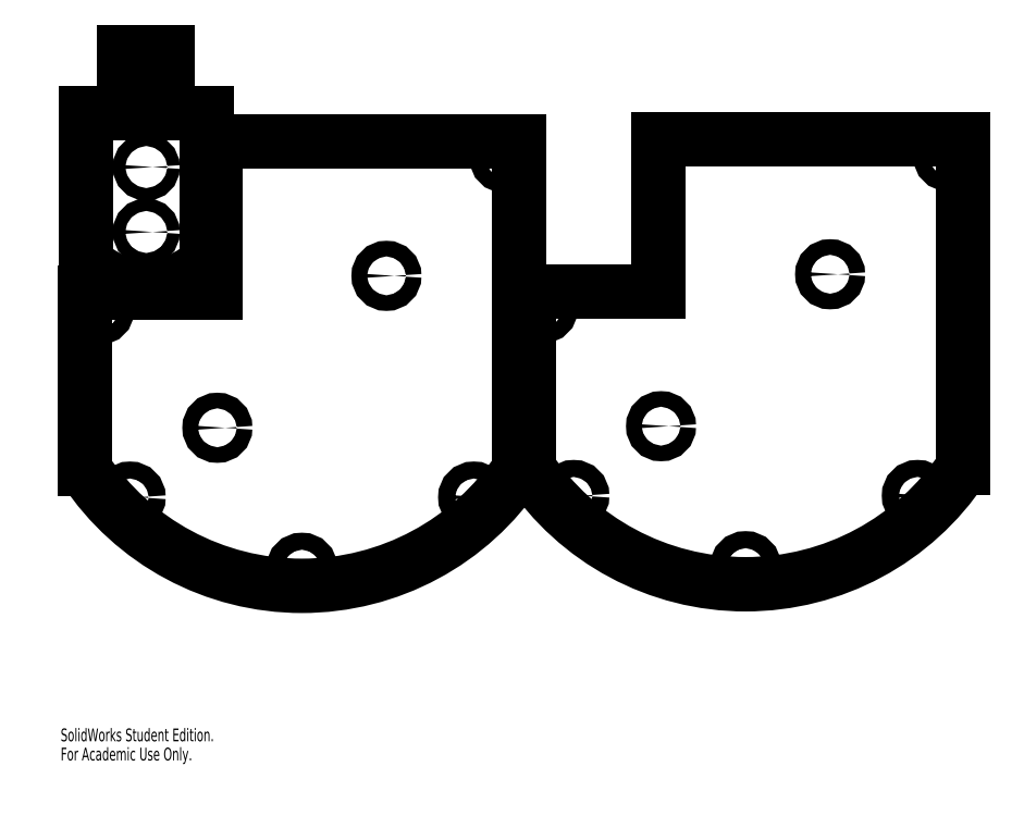
<metadata>
{"format":"dxf","ext":"dxf","renderer":"ezdxf+matplotlib","layout":"modelspace","background":"white","min_lineweight":24,"dpi":150}
</metadata>
<code>
0
SECTION
2
ENTITIES
0
CIRCLE
8
0
10
0.9863
20
6.129
30
0
40
0.072
0
CIRCLE
8
0
10
0.9863
20
6.877
30
0
40
0.072
0
LINE
8
0
10
1.236
20
8.203
30
0
11
0.7363
21
8.203
31
0
0
LINE
8
0
10
1.236
20
7.503
30
0
11
1.236
21
8.203
31
0
0
LINE
8
0
10
1.686
20
7.503
30
0
11
1.236
21
7.503
31
0
0
LINE
8
0
10
1.686
20
5.789
30
0
11
1.686
21
7.503
31
0
0
ARC
8
0
10
0.9863
20
6.503
30
0
40
1
50
225.6
51
314.4
0
LINE
8
0
10
0.2863
20
7.503
30
0
11
0.2863
21
5.789
31
0
0
LINE
8
0
10
0.7363
20
7.503
30
0
11
0.2863
21
7.503
31
0
0
LINE
8
0
10
0.7363
20
8.203
30
0
11
0.7363
21
7.503
31
0
0
CIRCLE
8
0
10
0.9863
20
7.914
30
0
40
0.1285
0
CIRCLE
8
0
10
0.7985
20
3.074
30
0
40
0.098
0
CIRCLE
8
0
10
2.778
20
2.254
30
0
40
0.098
0
CIRCLE
8
0
10
4.758
20
3.074
30
0
40
0.098
0
LINE
8
0
10
5.278
20
7.175
30
0
11
1.778
21
7.175
31
0
0
LINE
8
0
10
5.278
20
3.395
30
0
11
5.278
21
7.175
31
0
0
ARC
8
0
10
2.778
20
5.054
30
0
40
3
50
213.6
51
326.4
0
CIRCLE
8
0
10
0.4447
20
5.234
30
0
40
0.09
0
CIRCLE
8
0
10
1.805
20
3.874
30
0
40
0.09
0
CIRCLE
8
0
10
5.112
20
6.984
30
0
40
0.09
0
CIRCLE
8
0
10
3.752
20
5.624
30
0
40
0.09
0
LINE
8
0
10
1.778
20
5.425
30
0
11
0.2784
21
5.425
31
0
0
LINE
8
0
10
1.778
20
7.175
30
0
11
1.778
21
5.425
31
0
0
LINE
8
0
10
0.2784
20
5.425
30
0
11
0.2784
21
3.395
31
0
0
INSERT
8
HIDDEN
2
SW_CENTERMARKSYMBOL_0
10
0.4447
20
5.234
30
0
0
INSERT
8
HIDDEN
2
SW_CENTERMARKSYMBOL_1
10
1.805
20
3.874
30
0
0
INSERT
8
HIDDEN
2
SW_CENTERMARKSYMBOL_2
10
5.112
20
6.984
30
0
0
INSERT
8
HIDDEN
2
SW_CENTERMARKSYMBOL_3
10
3.752
20
5.624
30
0
0
INSERT
8
HIDDEN
2
SW_CENTERMARKSYMBOL_4
10
0.7985
20
3.074
30
0
0
INSERT
8
HIDDEN
2
SW_CENTERMARKSYMBOL_5
10
2.778
20
2.254
30
0
0
INSERT
8
HIDDEN
2
SW_CENTERMARKSYMBOL_6
10
4.758
20
3.074
30
0
0
INSERT
8
HIDDEN
2
SW_CENTERMARKSYMBOL_7
10
0.4447
20
5.234
30
0
0
INSERT
8
HIDDEN
2
SW_CENTERMARKSYMBOL_8
10
1.805
20
3.874
30
0
0
INSERT
8
HIDDEN
2
SW_CENTERMARKSYMBOL_9
10
5.112
20
6.984
30
0
0
INSERT
8
HIDDEN
2
SW_CENTERMARKSYMBOL_10
10
3.752
20
5.624
30
0
0
INSERT
8
HIDDEN
2
SW_CENTERMARKSYMBOL_11
10
0.7985
20
3.074
30
0
0
INSERT
8
HIDDEN
2
SW_CENTERMARKSYMBOL_12
10
2.778
20
2.254
30
0
0
INSERT
8
HIDDEN
2
SW_CENTERMARKSYMBOL_13
10
4.758
20
3.074
30
0
0
CIRCLE
8
0
10
9.868
20
3.092
30
0
40
0.098
0
CIRCLE
8
0
10
7.888
20
2.272
30
0
40
0.098
0
CIRCLE
8
0
10
5.908
20
3.092
30
0
40
0.098
0
LINE
8
0
10
6.888
20
5.444
30
0
11
5.388
21
5.444
31
0
0
LINE
8
0
10
6.888
20
7.194
30
0
11
6.888
21
5.444
31
0
0
LINE
8
0
10
10.39
20
7.194
30
0
11
6.888
21
7.194
31
0
0
LINE
8
0
10
10.39
20
3.414
30
0
11
10.39
21
7.194
31
0
0
ARC
8
0
10
7.888
20
5.072
30
0
40
3
50
213.6
51
326.4
0
LINE
8
0
10
5.388
20
5.444
30
0
11
5.388
21
3.414
31
0
0
CIRCLE
8
0
10
10.22
20
7.002
30
0
40
0.09
0
CIRCLE
8
0
10
8.862
20
5.642
30
0
40
0.09
0
CIRCLE
8
0
10
5.554
20
5.252
30
0
40
0.09
0
CIRCLE
8
0
10
6.914
20
3.892
30
0
40
0.09
0
INSERT
8
HIDDEN
2
SW_CENTERMARKSYMBOL_14
10
10.22
20
7.002
30
0
0
INSERT
8
HIDDEN
2
SW_CENTERMARKSYMBOL_15
10
8.862
20
5.642
30
0
0
INSERT
8
HIDDEN
2
SW_CENTERMARKSYMBOL_16
10
5.554
20
5.252
30
0
0
INSERT
8
HIDDEN
2
SW_CENTERMARKSYMBOL_17
10
6.914
20
3.892
30
0
0
INSERT
8
HIDDEN
2
SW_CENTERMARKSYMBOL_18
10
9.868
20
3.092
30
0
0
INSERT
8
HIDDEN
2
SW_CENTERMARKSYMBOL_19
10
7.888
20
2.272
30
0
0
INSERT
8
HIDDEN
2
SW_CENTERMARKSYMBOL_20
10
5.908
20
3.092
30
0
0
INSERT
8
HIDDEN
2
SW_CENTERMARKSYMBOL_21
10
10.22
20
7.002
30
0
0
INSERT
8
HIDDEN
2
SW_CENTERMARKSYMBOL_22
10
8.862
20
5.642
30
0
0
INSERT
8
HIDDEN
2
SW_CENTERMARKSYMBOL_23
10
5.554
20
5.252
30
0
0
INSERT
8
HIDDEN
2
SW_CENTERMARKSYMBOL_24
10
6.914
20
3.892
30
0
0
INSERT
8
HIDDEN
2
SW_CENTERMARKSYMBOL_25
10
9.868
20
3.092
30
0
0
INSERT
8
HIDDEN
2
SW_CENTERMARKSYMBOL_26
10
7.888
20
2.272
30
0
0
INSERT
8
HIDDEN
2
SW_CENTERMARKSYMBOL_27
10
5.908
20
3.092
30
0
0
MTEXT
8
0
10
0
20
0.4101
30
0
40
0.147
41
0
71
     1
72
     1
1
SolidWorks Student Edition.
7
SLDTEXTSTYLE0
73
     1
44
1
0
MTEXT
8
0
10
0
20
0.1896
30
0
40
0.147
41
0
71
     1
72
     1
1
For Academic Use Only.
7
SLDTEXTSTYLE0
73
     1
44
1
0
ENDSEC
0
EOF

</code>
